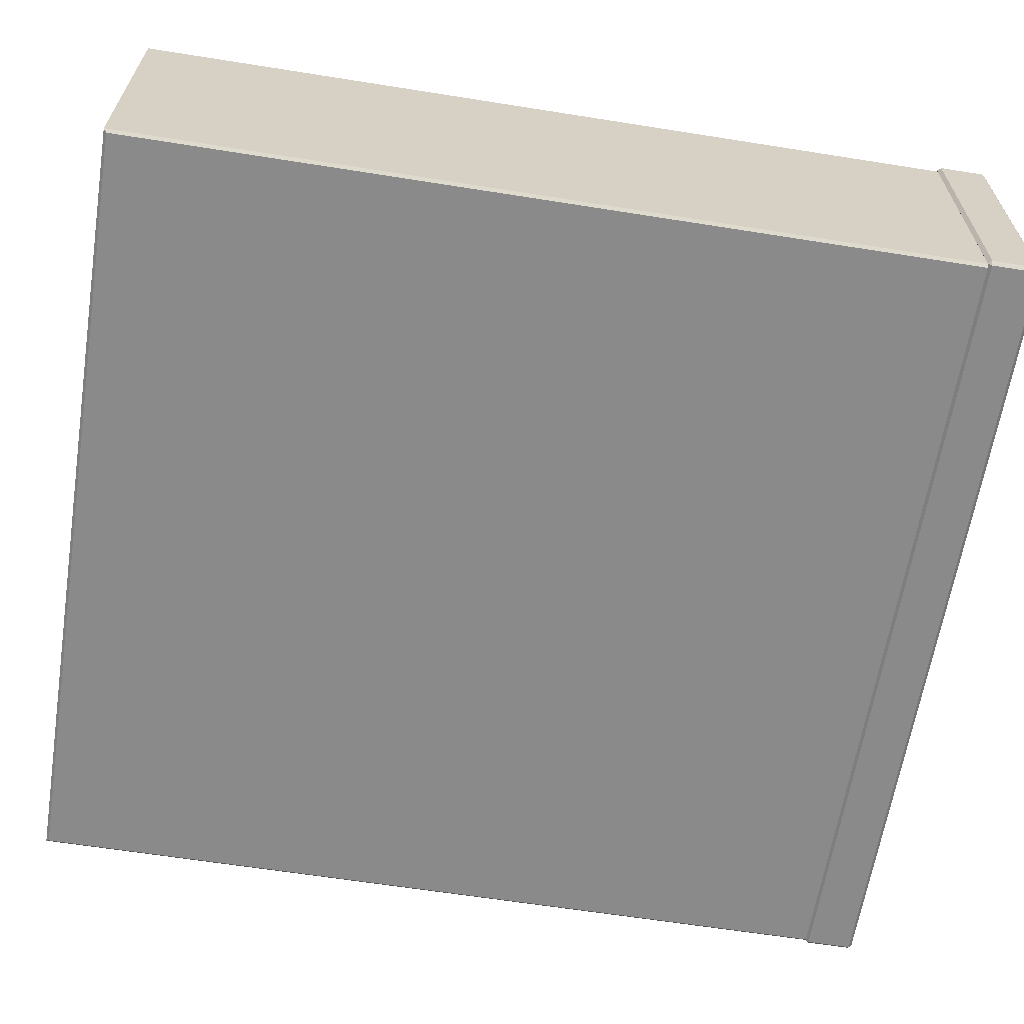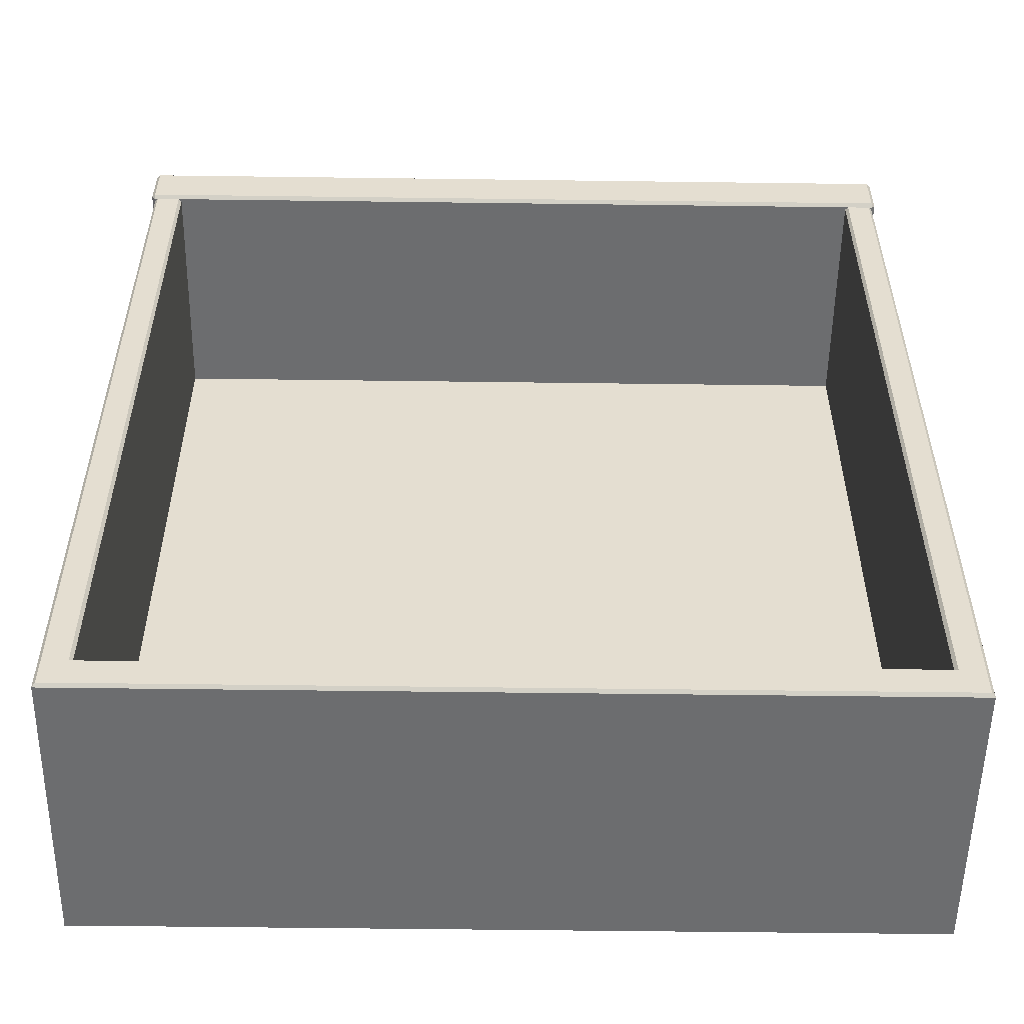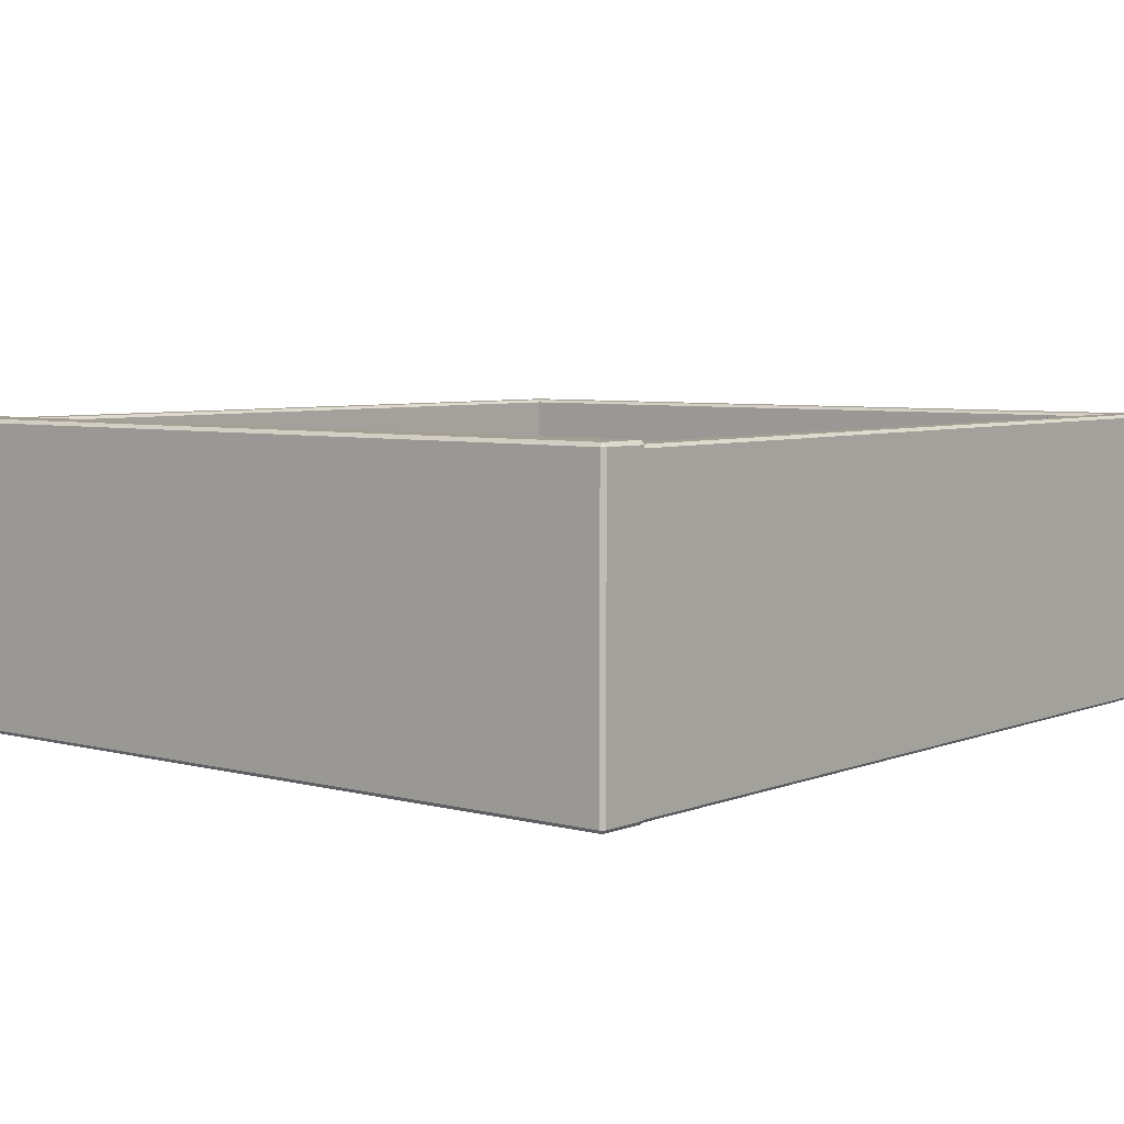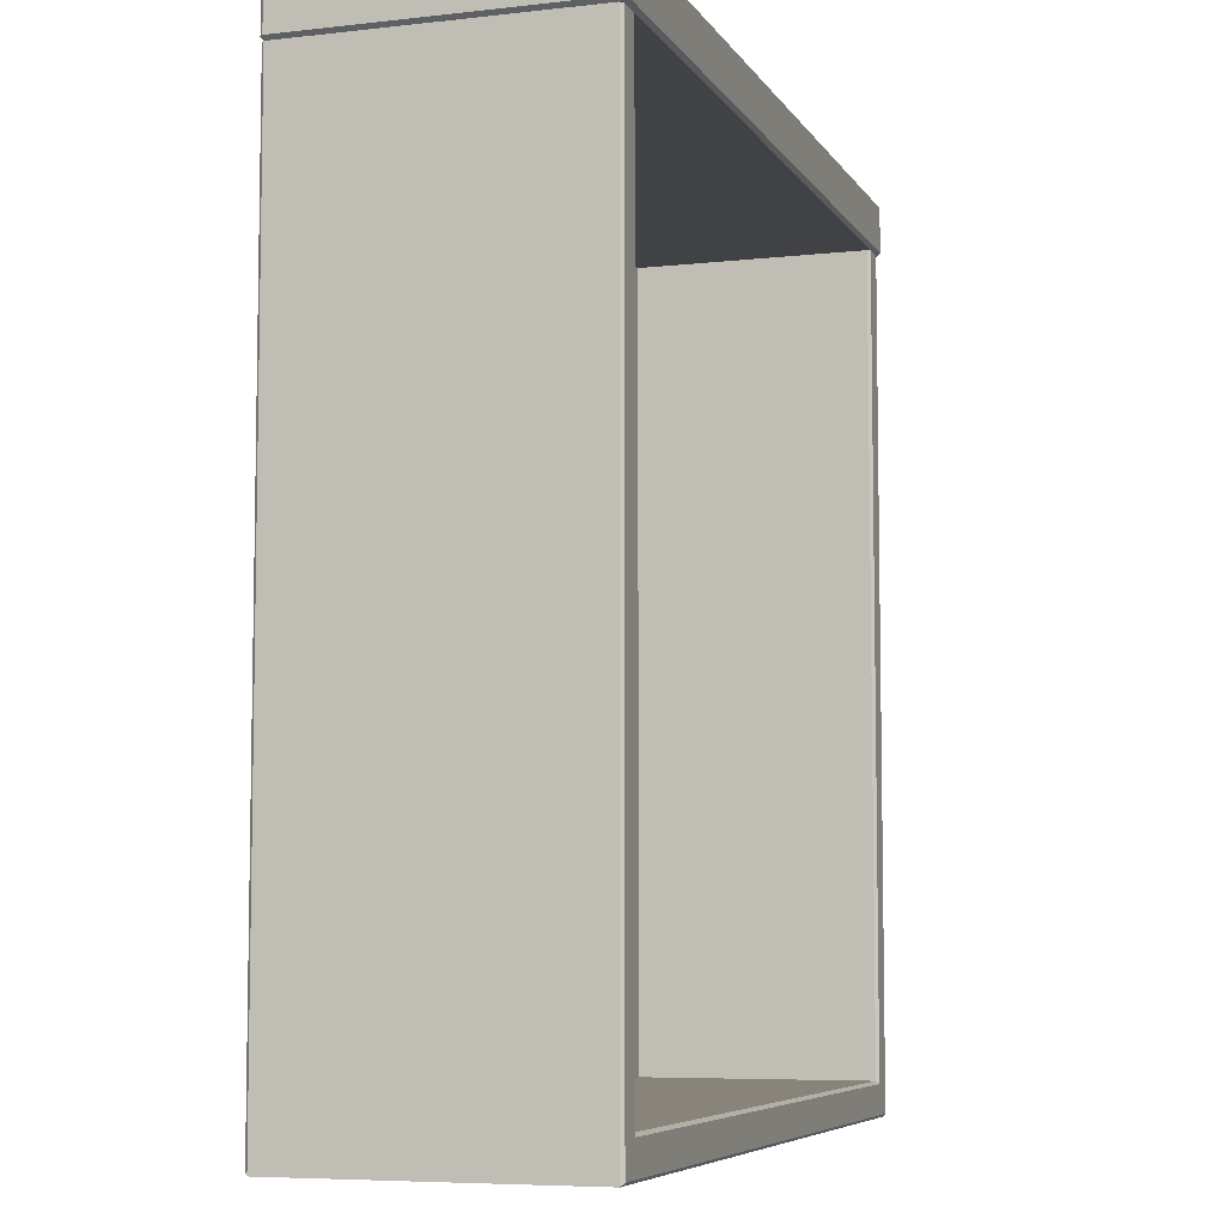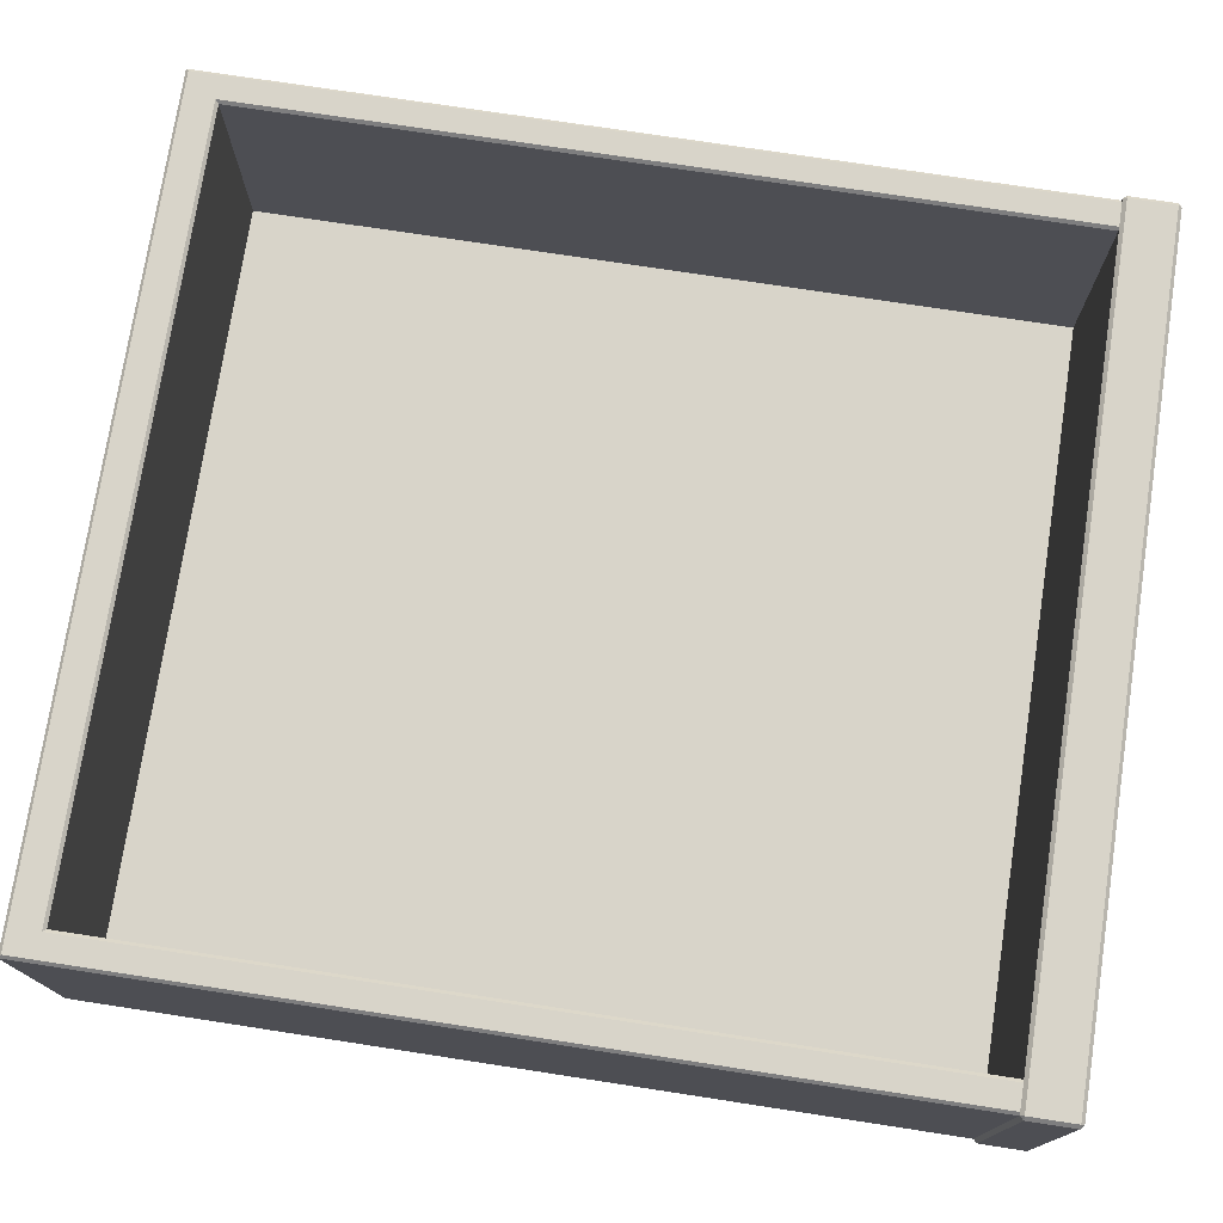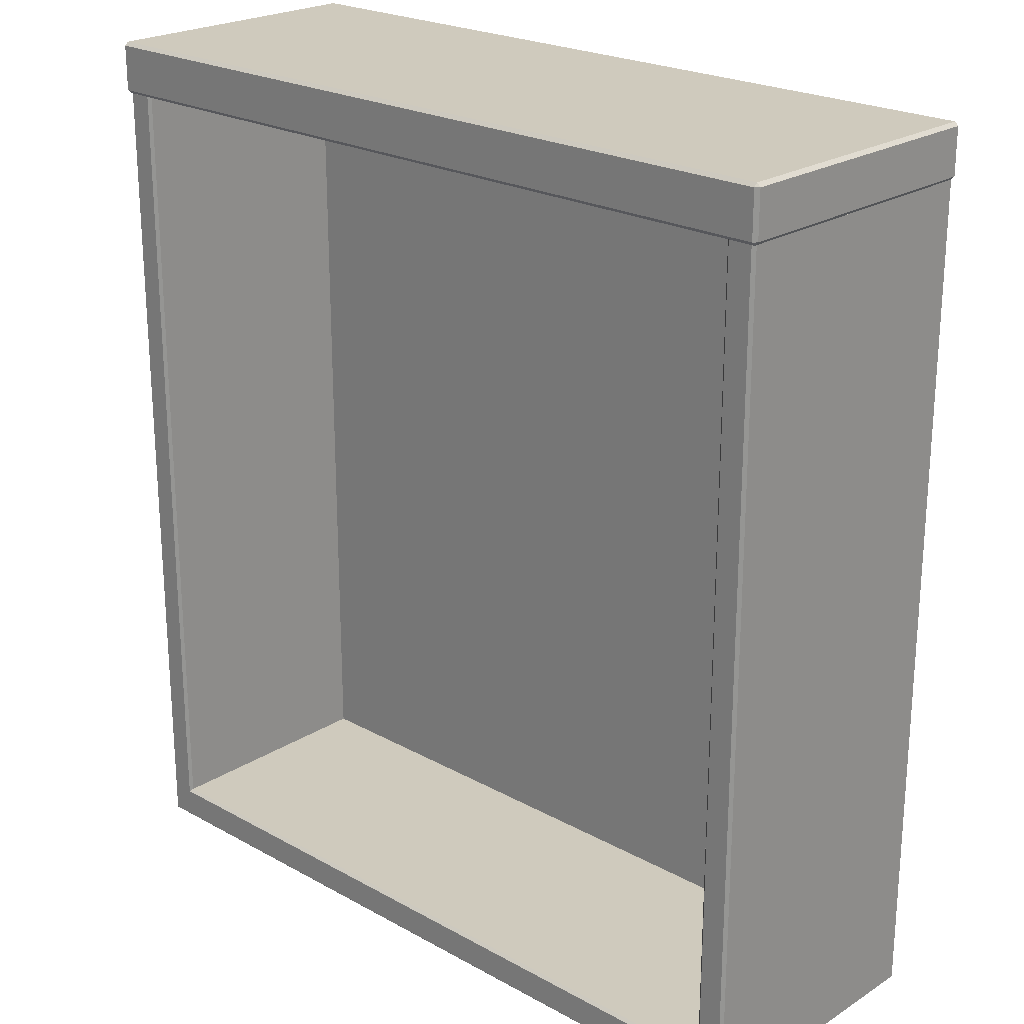
<metadata>
{"format":"obj","ext":"obj","renderer":"f3d","projection":"perspective","resolution":1024,"background":"white","views":[{"elev":-63.4,"azim":-99.1,"up":"+Y"},{"elev":-53.9,"azim":179.2,"up":"+Z"},{"elev":5.5,"azim":39.4,"up":"+Y"},{"elev":-6.6,"azim":108.4,"up":"+Z"},{"elev":75.1,"azim":-81.3,"up":"+Y"},{"elev":22.9,"azim":-136.8,"up":"+Z"}]}
</metadata>
<code>
v -31.51 68.44 34.55
v -31.24 68.16 34.55
v -31.24 68.44 34.82
v 31.24 68.16 34.55
v 31.51 68.44 34.55
v 31.24 68.44 34.82
v -31.24 90.75 34.55
v -31.51 90.48 34.55
v -31.24 90.48 34.82
v 31.51 90.48 34.55
v 31.24 90.75 34.55
v 31.24 90.48 34.82
v -31.24 90.48 30.74
v -31.51 90.48 31.01
v -31.24 90.75 31.01
v 31.51 90.48 31.01
v 31.24 90.48 30.74
v 31.24 90.75 31.01
v -31.24 68.16 31.01
v -31.51 68.44 31.01
v -31.24 68.44 30.74
v 31.51 68.44 31.01
v 31.24 68.16 31.01
v 31.24 68.44 30.74
v -28.95 71.92 30.74
v 28.95 71.92 30.74
v 28.95 71.92 -31.74
v -28.95 71.92 -31.74
v -31.01 90.48 30.74
v -31.23 90.25 30.74
v -31.23 90.25 -34.47
v -31.01 90.48 -34.24
v -31.23 68.39 30.74
v -31.01 68.16 30.74
v -31.01 68.16 -34.24
v -31.23 68.39 -34.47
v 31.01 68.16 30.74
v 31.23 68.39 30.74
v 31.23 68.39 -34.47
v 31.01 68.16 -34.24
v 31.23 90.25 30.74
v 31.01 90.48 30.74
v 31.23 90.25 -34.47
v 31.01 90.48 -34.24
v 29.18 90.48 -31.97
v 28.95 90.25 -31.74
v -29.18 90.48 -31.97
v -28.95 90.25 -31.74
v 29.18 90.48 30.74
v 28.95 90.25 30.74
v -28.95 90.25 30.74
v -29.18 90.48 30.74
f 19 23 4 2
f 6 12 9 3
f 8 14 20 1
f 22 16 10 5
f 11 18 15 7
f 17 24 21 13
f 2 1 20 19
f 3 2 4 6
f 1 3 9 8
f 5 4 23 22
f 6 5 10 12
f 8 7 15 14
f 7 9 12 11
f 11 10 16 18
f 14 13 21 20
f 13 15 18 17
f 17 16 22 24
f 19 21 24 23
f 1 2 3
f 4 5 6
f 7 8 9
f 10 11 12
f 13 14 15
f 16 17 18
f 19 20 21
f 22 23 24
f 25 26 27 28
f 30 29 32 31
f 31 32 44 43
f 34 33 36 35
f 35 36 39 40
f 38 37 40 39
f 42 41 43 44
f 45 46 50 49
f 46 45 47 48
f 48 47 52 51
f 45 49 42 44
f 43 41 38 39
f 36 33 30 31
f 40 37 34 35
f 36 31 43 39
f 32 47 45 44
f 32 29 52 47
f 50 46 27 26
f 46 48 28 27
f 48 51 25 28

</code>
